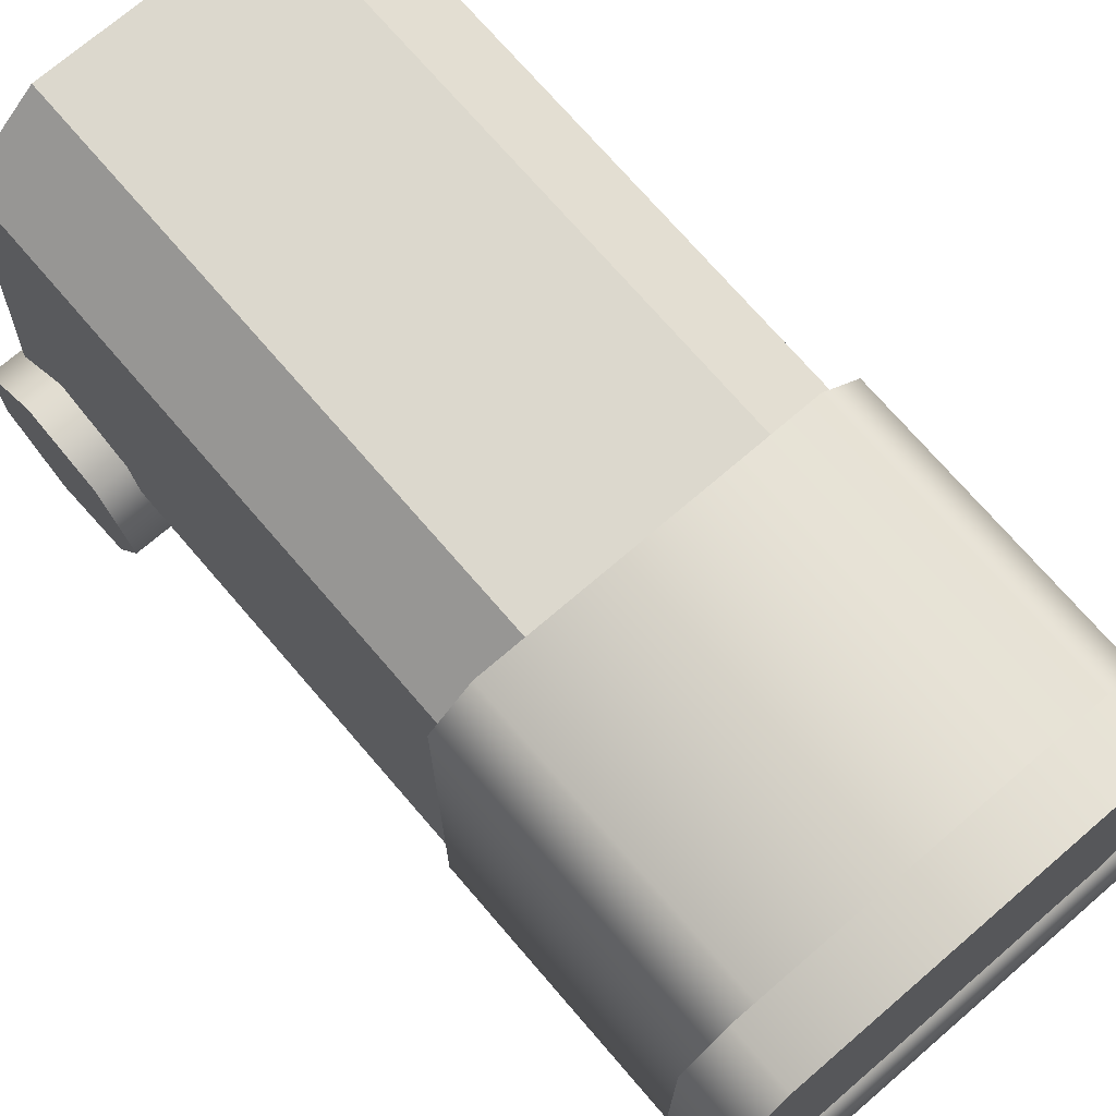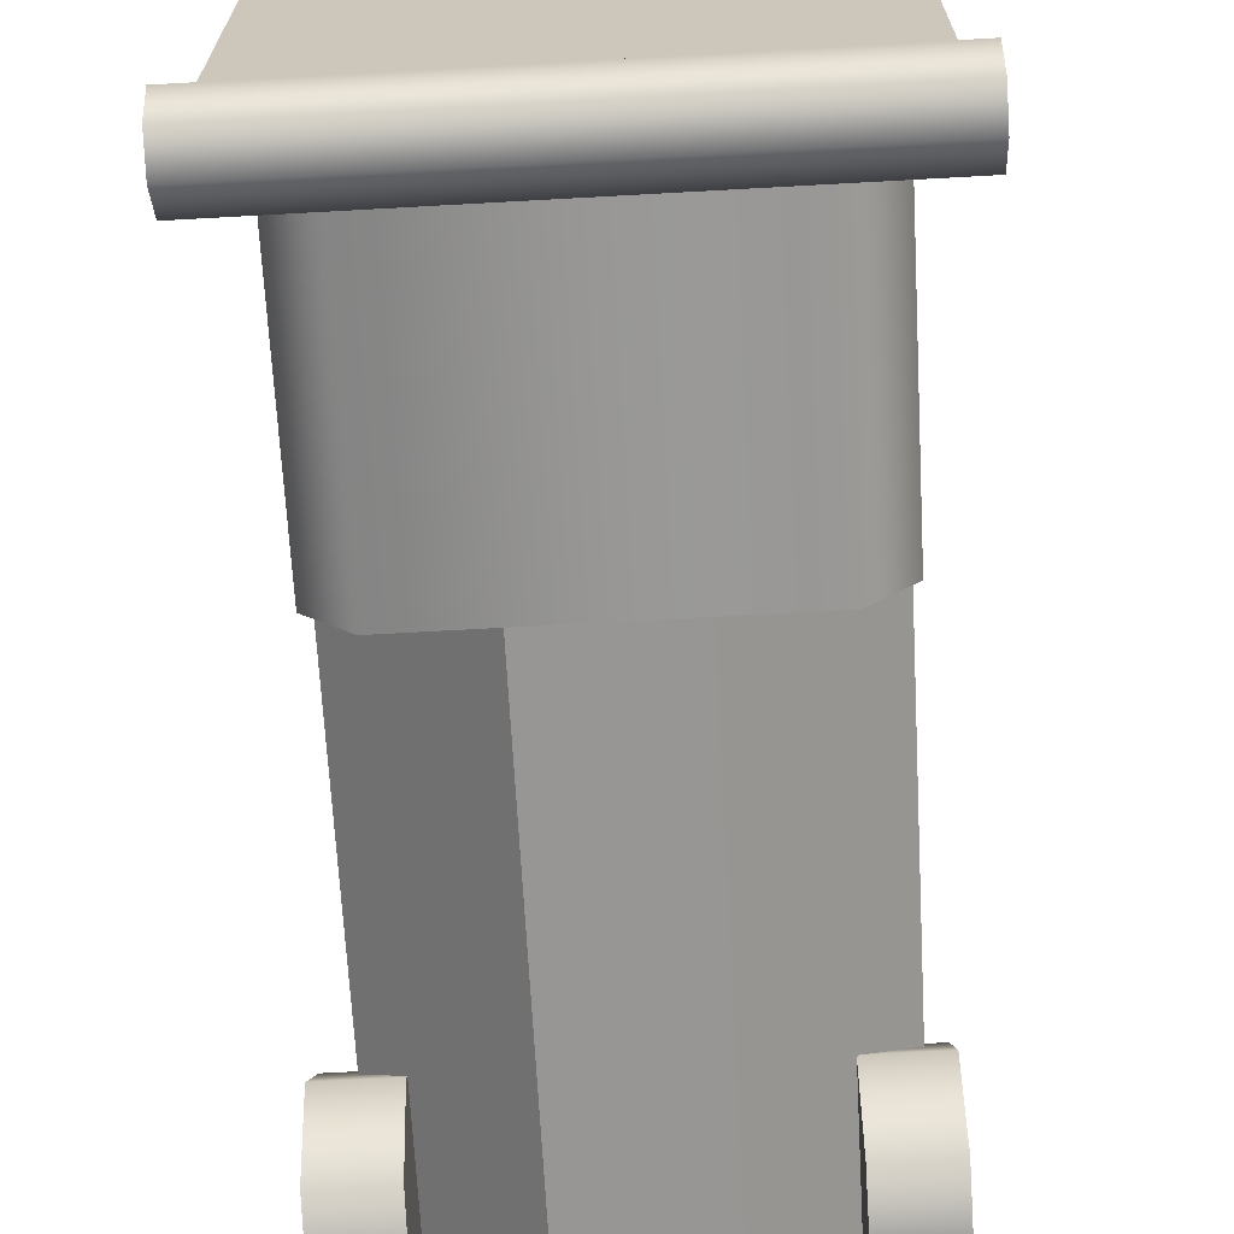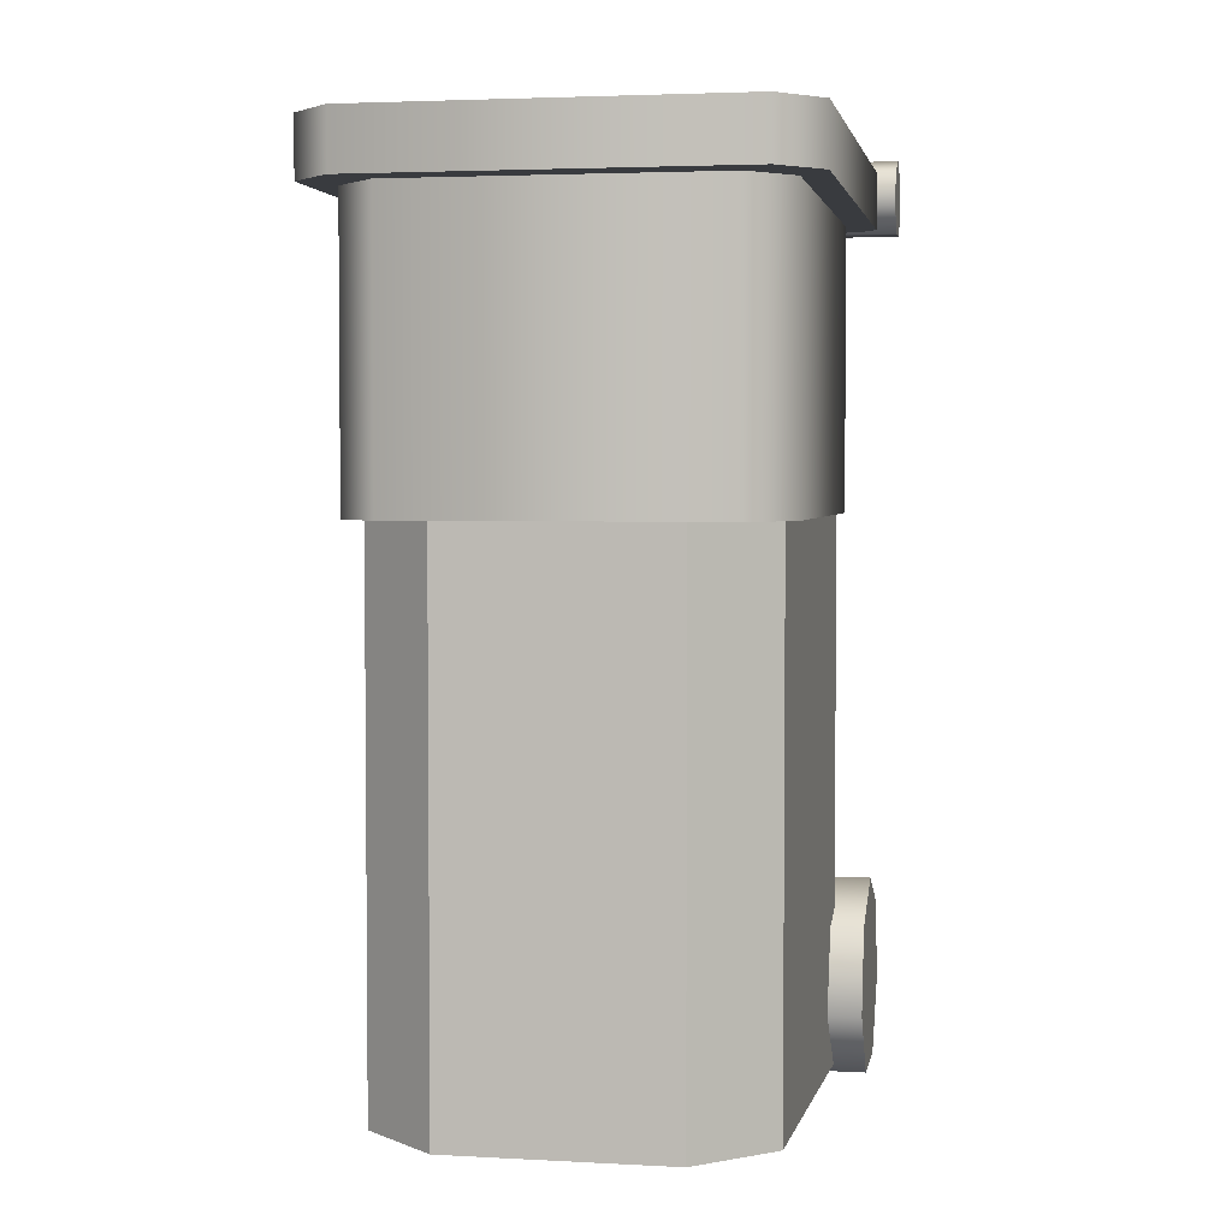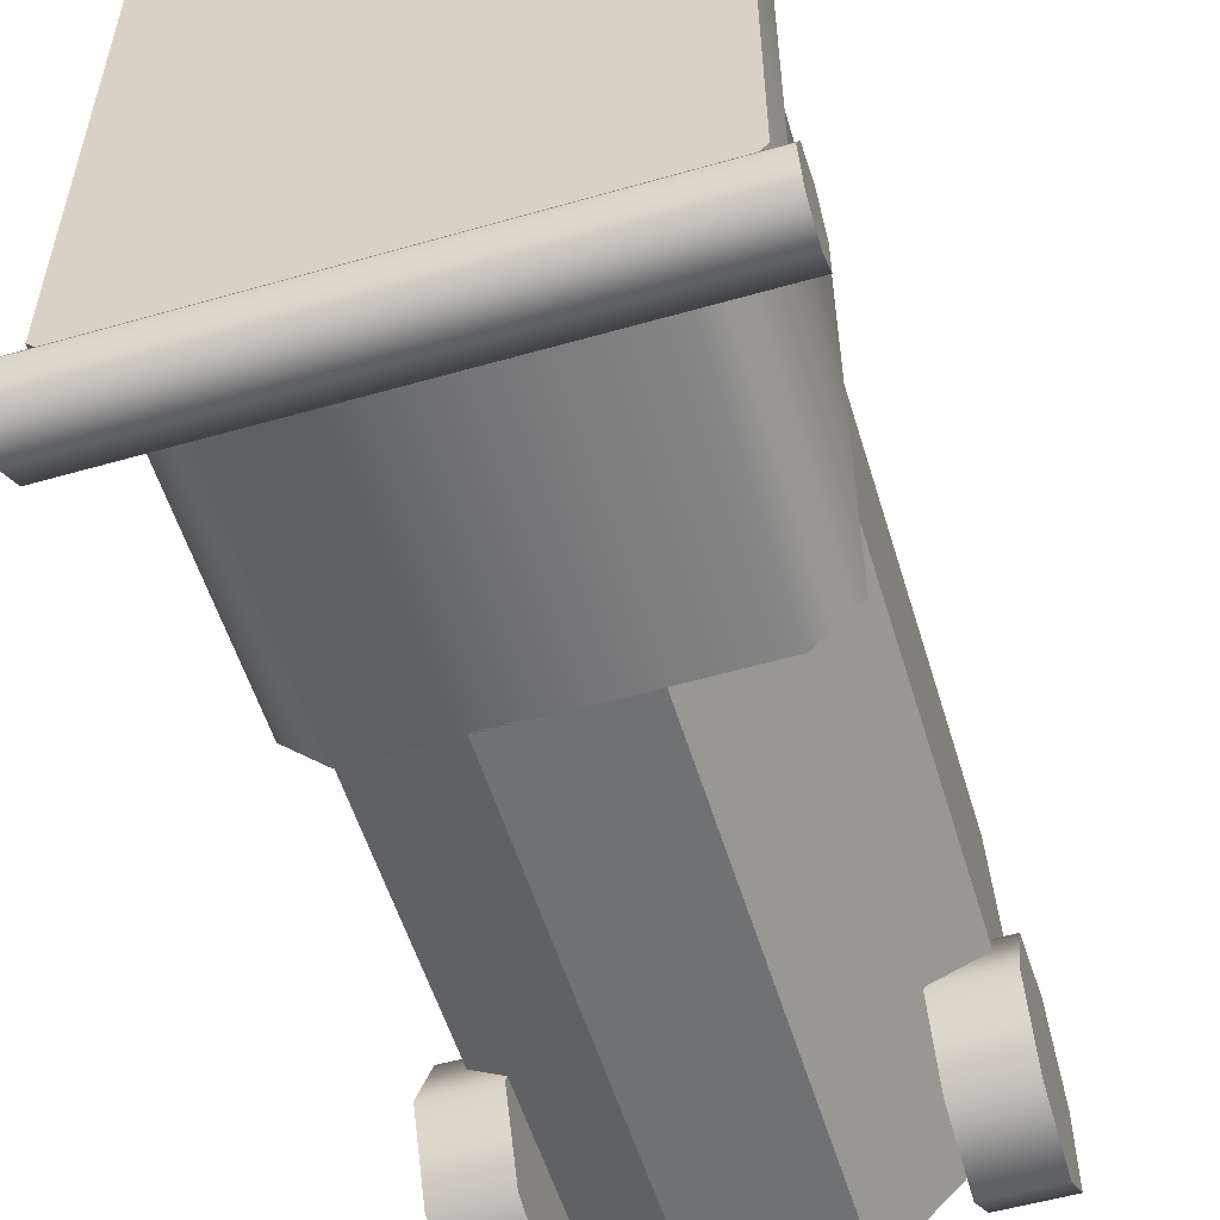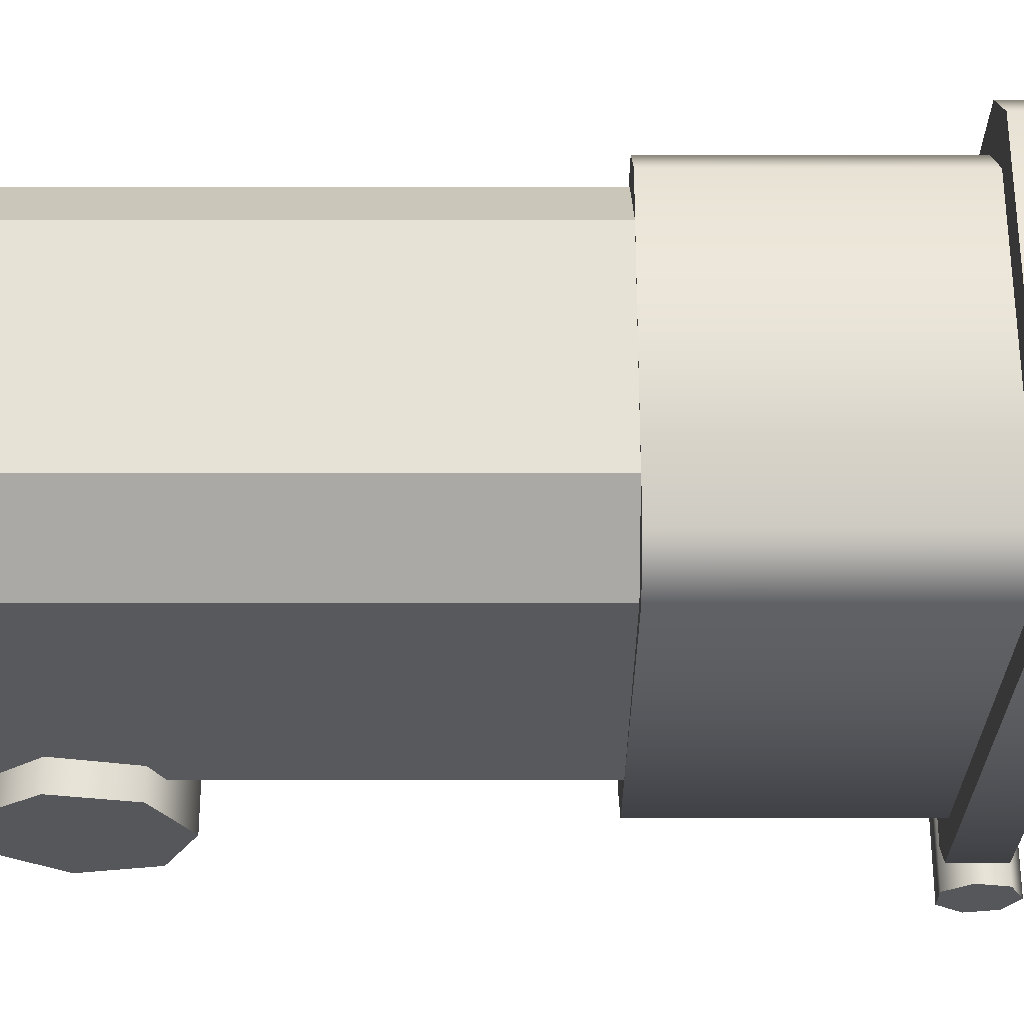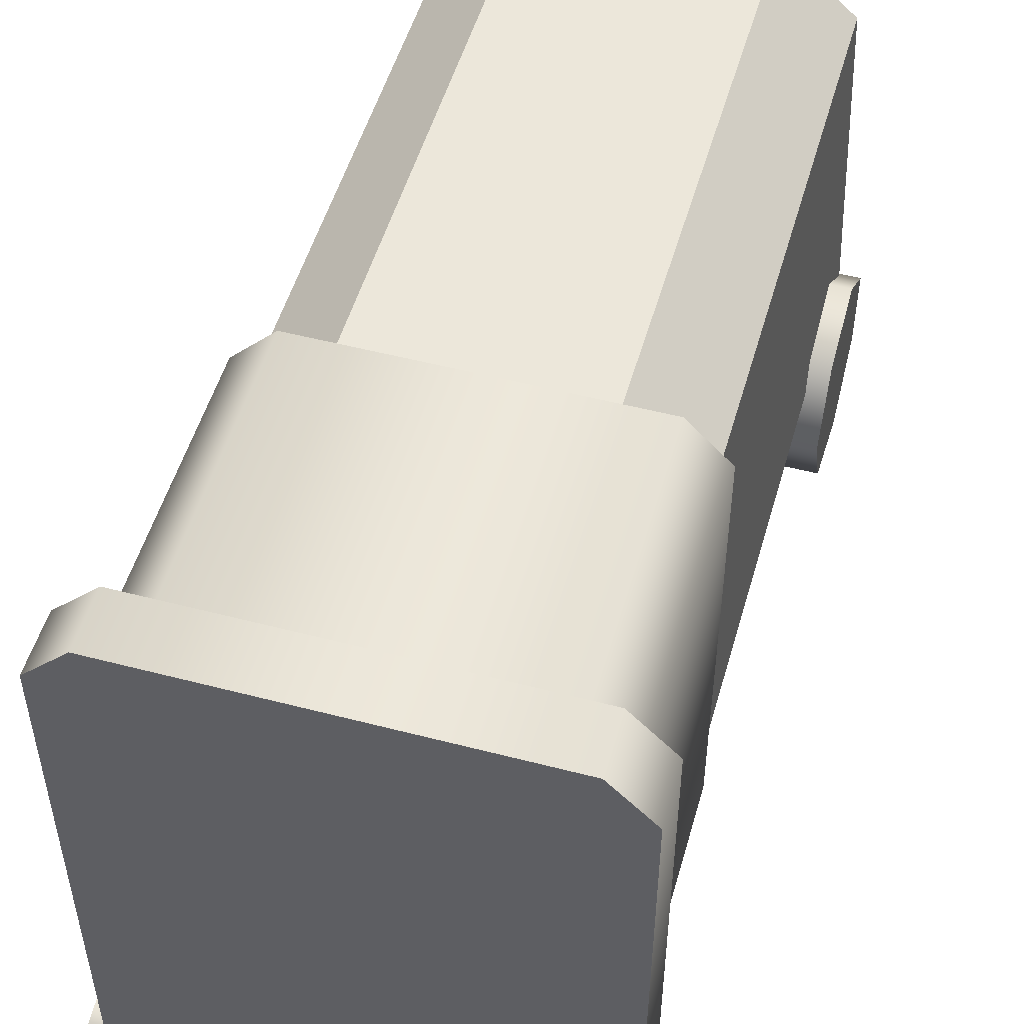
<metadata>
{"format":"obj","ext":"obj","renderer":"f3d","projection":"perspective","resolution":1024,"background":"white","views":[{"elev":72.5,"azim":139.3,"up":"+Z"},{"elev":-68.0,"azim":-176.8,"up":"+Z"},{"elev":3.3,"azim":10.3,"up":"+Y"},{"elev":-55.2,"azim":-163.2,"up":"+Z"},{"elev":62.9,"azim":90.0,"up":"+Z"},{"elev":51.5,"azim":-164.2,"up":"+Z"}]}
</metadata>
<code>
o bin-trash
v 0.2167 0 0.2083
v 0.1298 0 0.2861
v 0.1298 0.6377 0.2861
v 0.2167 0.6377 0.2083
v -0.1298 0 0.2861
v -0.2167 0 0.2083
v -0.2167 0.6377 0.2083
v -0.1298 0.6377 0.2861
v 0.07707 0 -0.3252
v 0.2332 0 -0.1692
v 0.2332 0.6377 -0.1692
v 0.07707 0.6377 -0.3252
v -0.2332 0 -0.1692
v -0.07707 0 -0.3252
v -0.07707 0.6377 -0.3252
v -0.2332 0.6377 -0.1692
v -0.1746 0.209 -0.2254
v -0.2563 0.209 -0.2254
v 0.1881 0.209 -0.2254
v 0.2698 0.209 -0.2254
v 0.1881 0.1655 -0.3157
v 0.2698 0.1655 -0.3157
v 0.1881 0.06782 -0.338
v 0.2698 0.06782 -0.338
v 0.1881 -0.01052 -0.2755
v 0.2698 -0.01052 -0.2755
v 0.1881 -0.01052 -0.1753
v 0.2698 -0.01052 -0.1753
v 0.1881 0.06782 -0.1128
v 0.2698 0.06782 -0.1128
v 0.1881 0.1655 -0.1351
v 0.2698 0.1655 -0.1351
v -0.2563 0.1655 -0.3157
v -0.1746 0.1655 -0.3157
v -0.2563 0.06782 -0.338
v -0.1746 0.06782 -0.338
v -0.2563 -0.01052 -0.2755
v -0.1746 -0.01052 -0.2755
v -0.2563 -0.01052 -0.1753
v -0.1746 -0.01052 -0.1753
v -0.2563 0.06782 -0.1128
v -0.1746 0.06782 -0.1128
v -0.2563 0.1655 -0.1351
v -0.1746 0.1655 -0.1351
v 0.2873 1.058 -0.3662
v -0.2864 1.058 -0.3662
v -0.2864 1.041 -0.4027
v 0.2873 1.041 -0.4027
v -0.2864 1.001 -0.4117
v 0.2873 1.001 -0.4117
v -0.2864 0.9694 -0.3865
v 0.2873 0.9694 -0.3865
v -0.2864 0.9694 -0.346
v 0.2873 0.9694 -0.346
v -0.2864 1.001 -0.3208
v 0.2873 1.001 -0.3208
v -0.2864 1.041 -0.3298
v 0.2873 1.041 -0.3298
v 0.2332 0.6351 0.2381
v 0.1842 0.6351 0.2888
v 0.2332 0.9713 0.2379
v 0.1841 0.9713 0.2888
v -0.1842 0.6351 0.2888
v -0.2332 0.6351 0.2381
v -0.1841 0.9713 0.2888
v -0.2332 0.9713 0.2379
v 0.1842 0.6351 -0.3252
v 0.2332 0.6351 -0.2745
v 0.1841 0.9713 -0.3252
v 0.2332 0.9713 -0.2744
v -0.2332 0.6351 -0.2745
v -0.1842 0.6351 -0.3252
v -0.2332 0.9713 -0.2744
v -0.1841 0.9713 -0.3252
v 0.2657 0.9713 0.2808
v 0.2167 0.9713 0.3317
v -0.2167 0.9713 0.3317
v -0.2657 0.9713 0.2808
v -0.2657 0.9713 -0.3172
v -0.2167 0.9713 -0.3681
v 0.2167 0.9713 -0.3681
v 0.2657 0.9713 -0.3172
v 0.2168 1.039 0.3317
v 0.2657 1.039 0.281
v -0.2657 1.039 0.281
v -0.2168 1.039 0.3317
v -0.2168 1.039 -0.3681
v -0.2657 1.039 -0.3174
v 0.2657 1.039 -0.3174
v 0.2168 1.039 -0.3681
f 10 11 4 1
f 14 15 12 9
f 15 16 7 8 3 4 11 12
f 2 3 8 5
f 6 7 16 13
f 68 70 61 59
f 73 66 78 79
f 69 74 80 81
f 65 62 76 77
f 60 62 65 63
f 61 70 82 75
f 1 4 3 2
f 7 6 5 8
f 15 14 13 16
f 11 10 9 12
f 5 6 13 14 9 10 1 2
f 79 78 85 88
f 64 66 73 71
f 72 74 69 67
f 77 76 83 86
f 81 80 87 90
f 87 88 85 86 83 84 89 90
f 75 82 89 84
f 51 52 54 53
f 34 17 44 42 40 38 36
f 19 20 22 21
f 46 47 49 51 53 55 57
f 39 40 42 41
f 21 22 24 23
f 48 45 58 56 54 52 50
f 37 38 40 39
f 23 24 26 25
f 18 33 35 37 39 41 43
f 35 36 38 37
f 25 26 28 27
f 43 44 17 18
f 33 34 36 35
f 27 28 30 29
f 22 20 32 30 28 26 24
f 18 17 34 33
f 29 30 32 31
f 53 54 56 55
f 41 42 44 43
f 31 32 20 19
f 19 21 23 25 27 29 31
f 49 50 52 51
f 57 58 45 46
f 47 48 50 49
f 46 45 48 47
f 55 56 58 57
f 59 61 62 60
f 66 64 63 65
f 74 72 71 73
f 70 68 67 69
f 61 75 76 62
f 78 66 65 77
f 69 81 82 70
f 80 74 73 79
f 81 90 89 82
f 83 76 75 84
f 77 86 85 78
f 87 80 79 88
f 63 64 71 72 67 68 59 60

</code>
